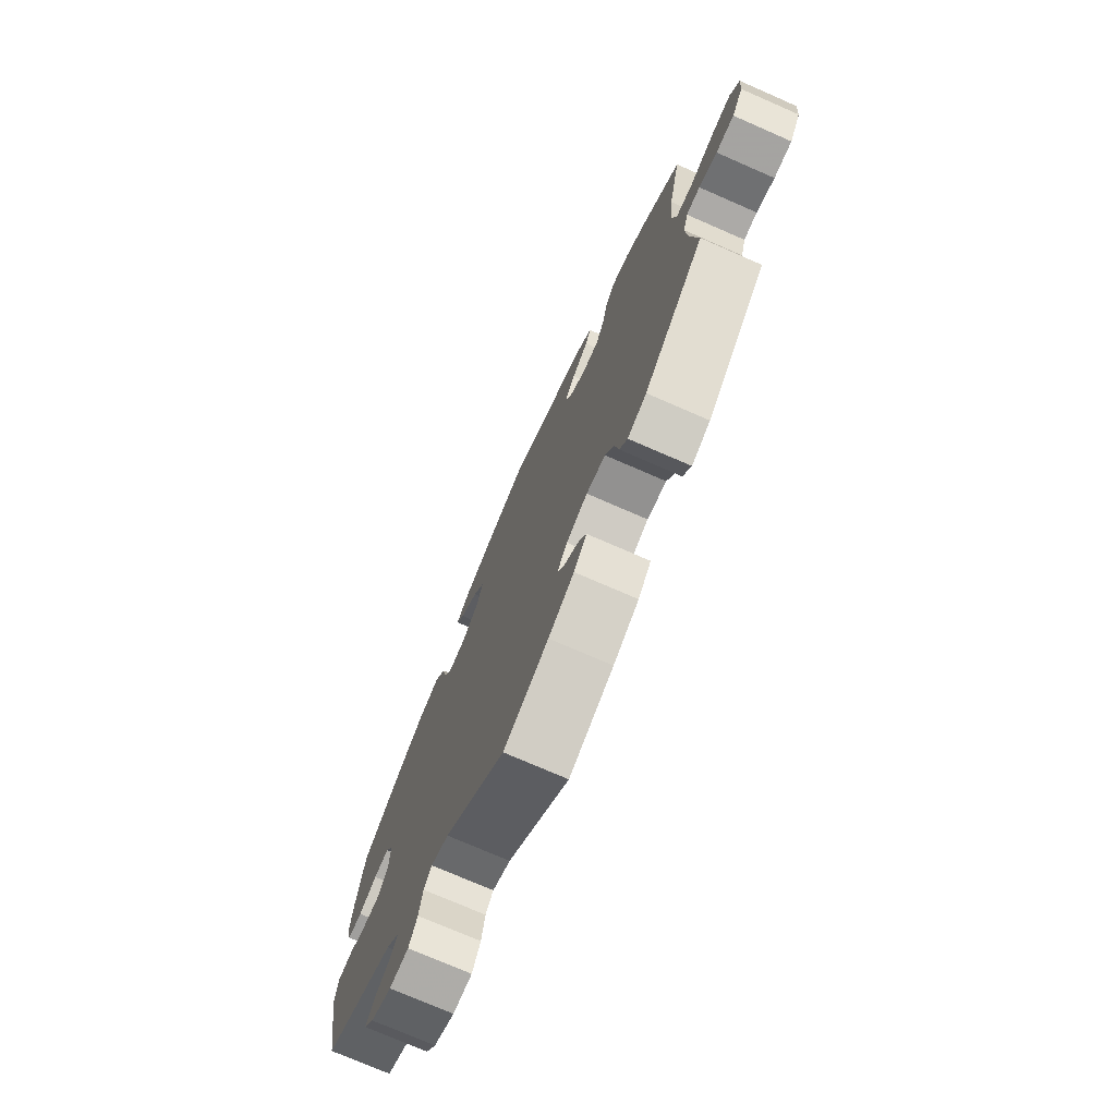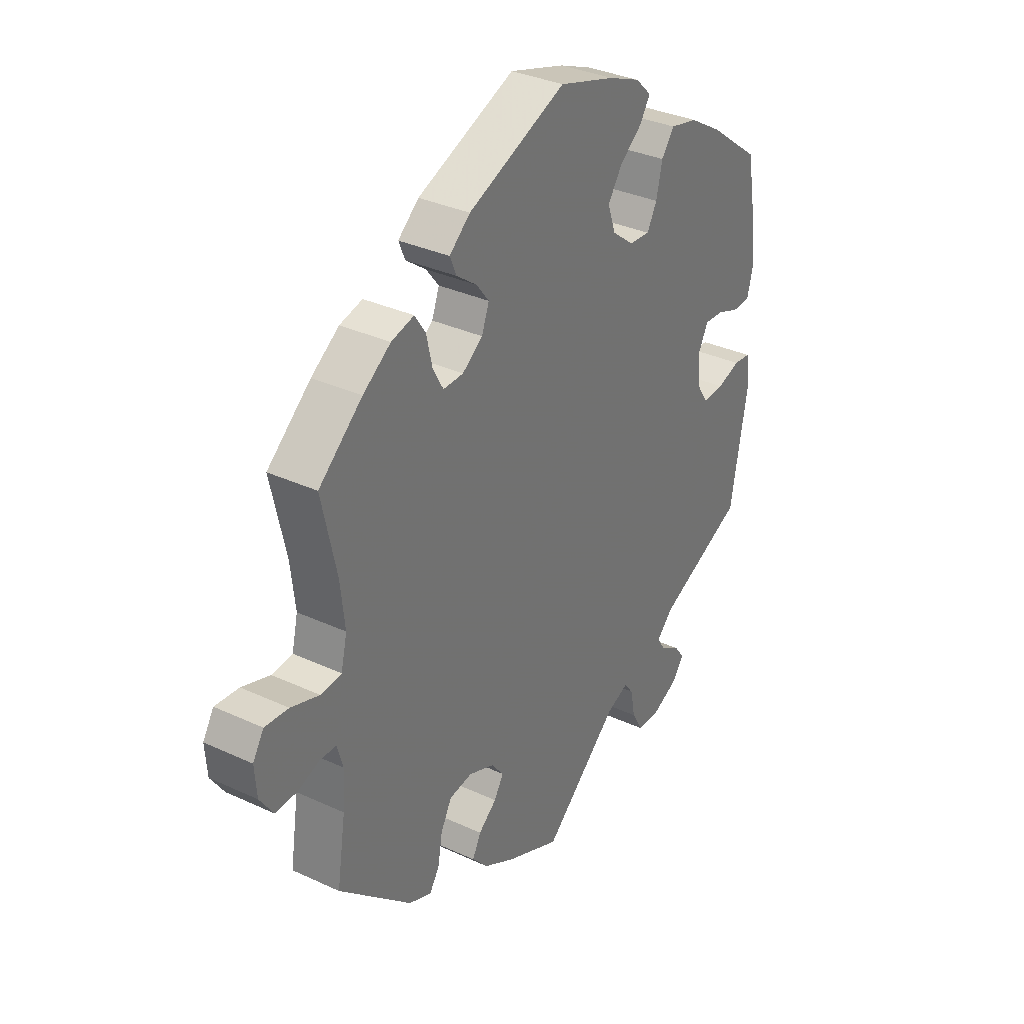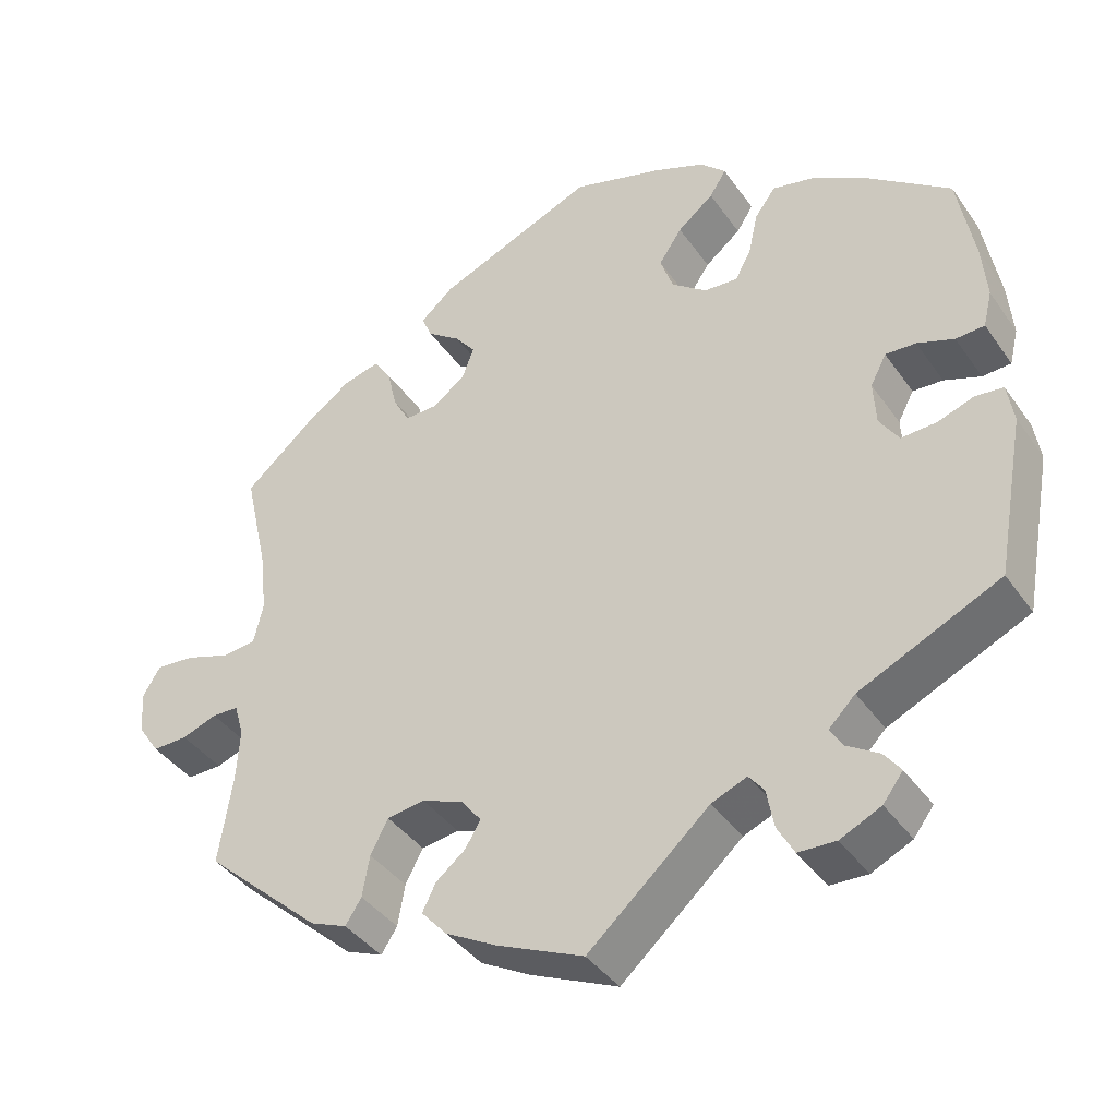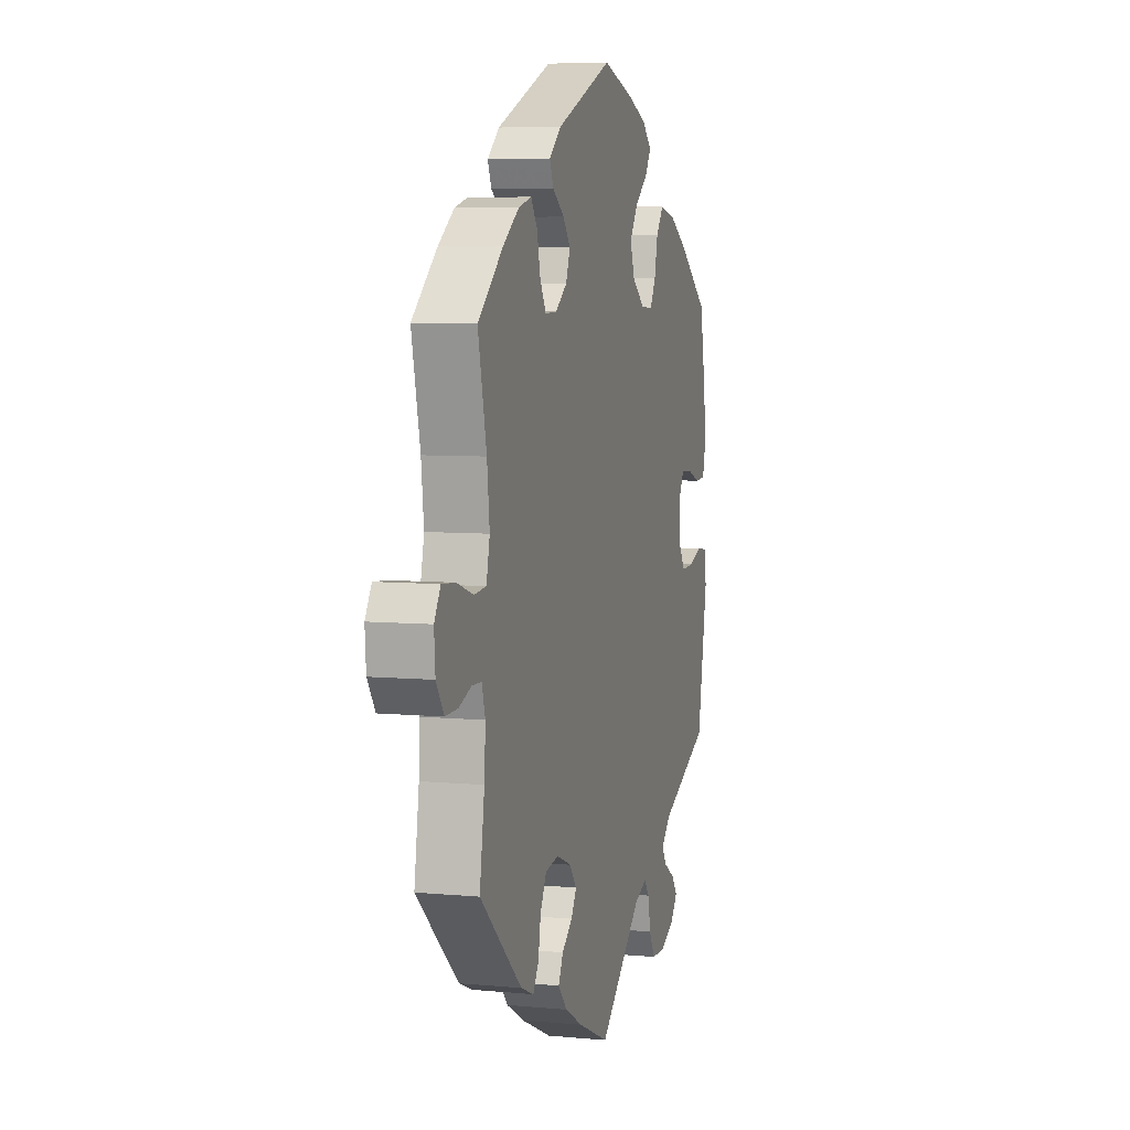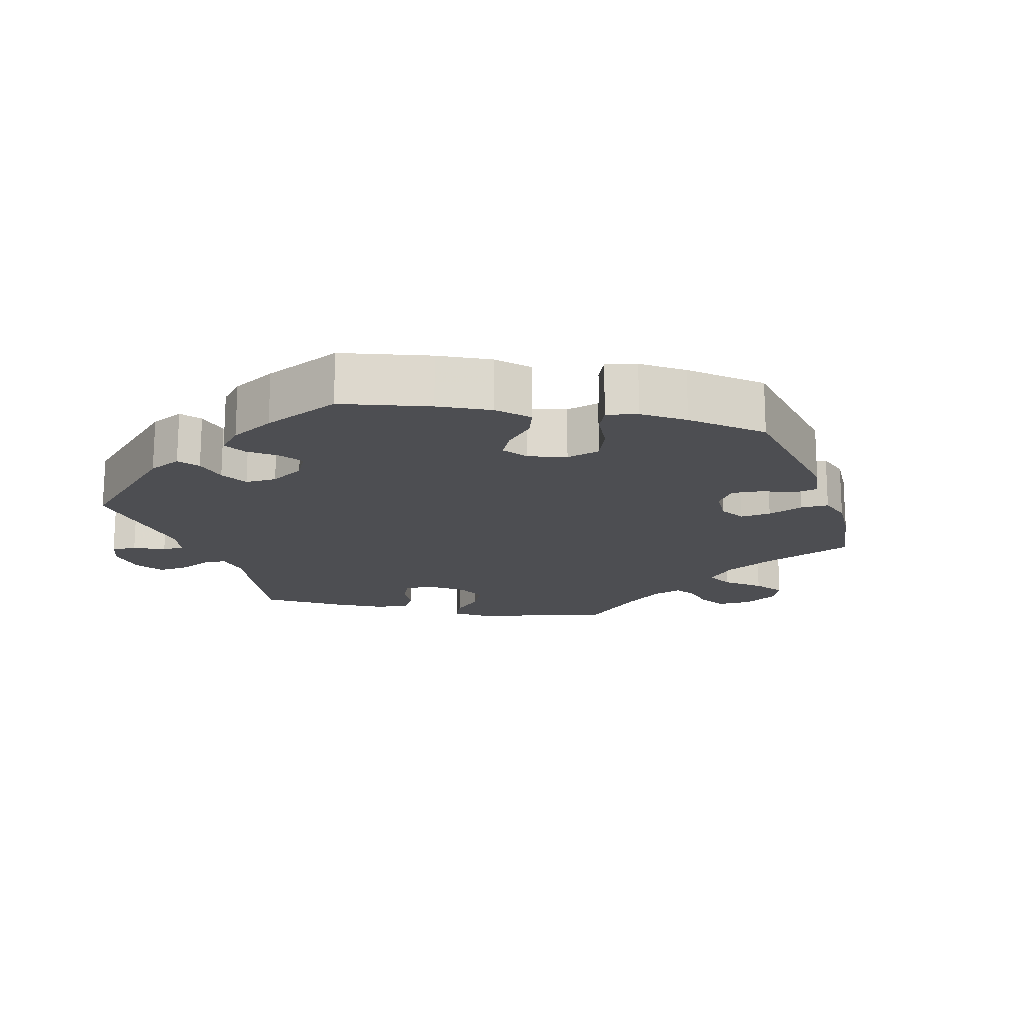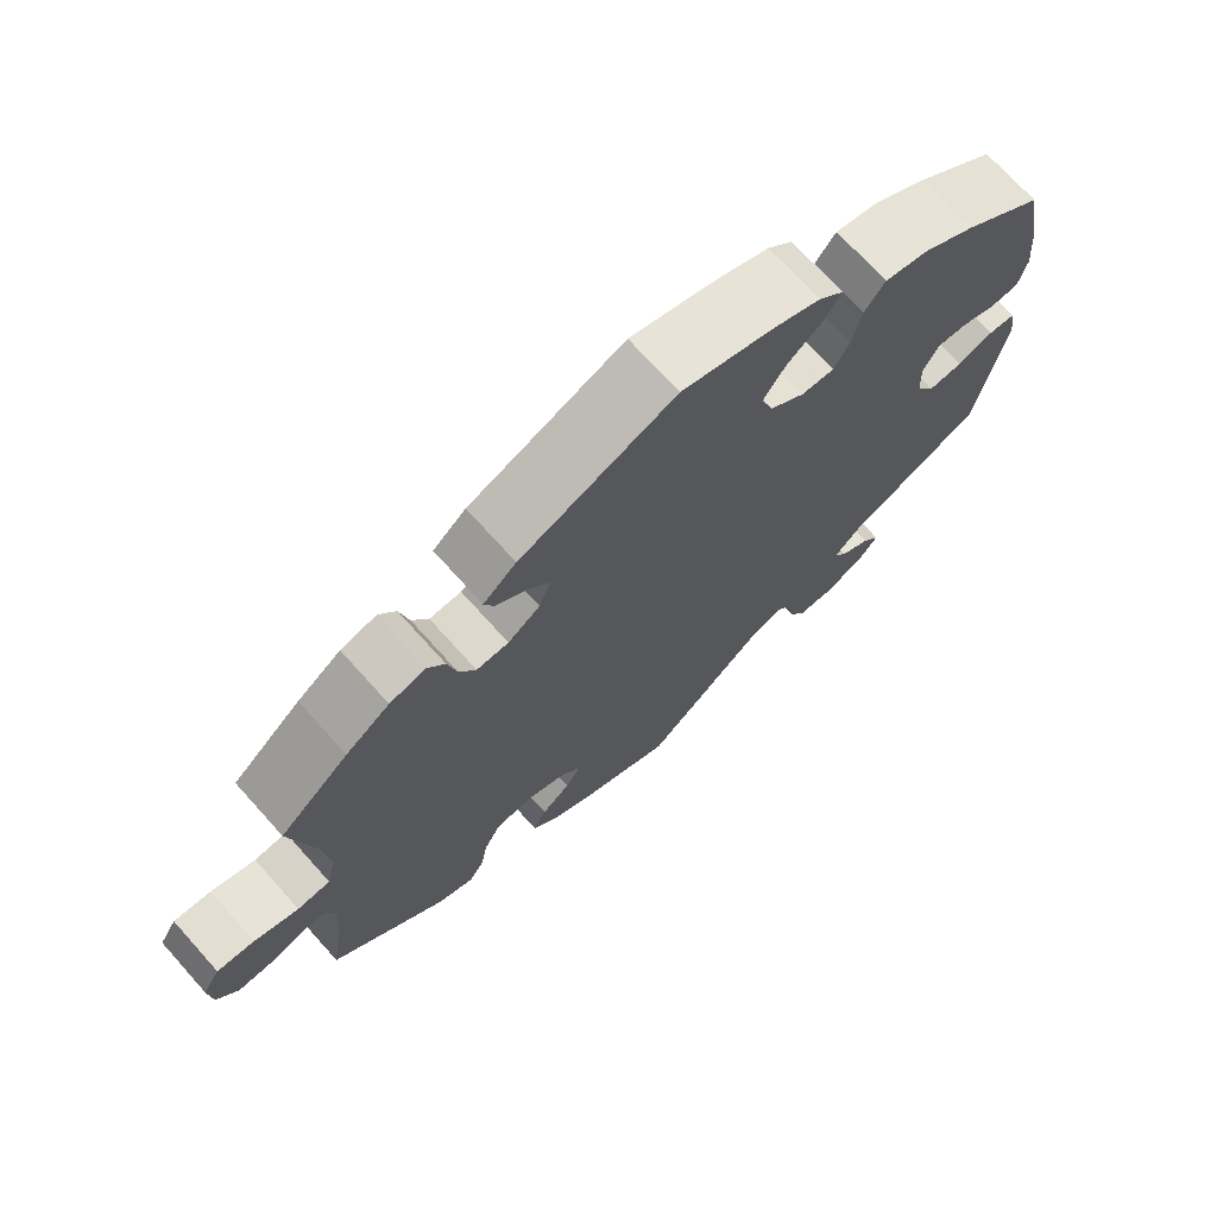
<metadata>
{"format":"obj","ext":"obj","renderer":"f3d","projection":"perspective","resolution":1024,"background":"white","views":[{"elev":-74.4,"azim":66.4,"up":"+Z"},{"elev":33.5,"azim":122.4,"up":"+Z"},{"elev":-39.9,"azim":-148.5,"up":"+Z"},{"elev":6.4,"azim":105.6,"up":"+Z"},{"elev":-17.2,"azim":-41.0,"up":"+Y"},{"elev":71.5,"azim":138.1,"up":"+Z"}]}
</metadata>
<code>
v -0.397 0.07 0.366
v -0.33 0.07 0.406
v -0.275 0.07 0.418
v -0.249 0.07 0.383
v -0.237 0.07 0.329
v -0.217 0.07 0.292
v -0.175 0.07 0.295
v -0.131 0.07 0.329
v -0.115 0.07 0.375
v -0.144 0.07 0.418
v -0.189 0.07 0.454
v -0.21 0.07 0.487
v -0.178 0.07 0.518
v -0.114 0.07 0.544
v -0.001 0.07 0.578
v 0.197 0.07 0.496
v 0.239 0.07 0.46
v 0.226 0.07 0.429
v 0.185 0.07 0.399
v 0.159 0.07 0.366
v 0.174 0.07 0.326
v 0.215 0.07 0.296
v 0.256 0.07 0.295
v 0.277 0.07 0.333
v 0.289 0.07 0.385
v 0.311 0.07 0.418
v 0.357 0.07 0.406
v 0.413 0.07 0.366
v 0.501 0.07 0.29
v 0.471 0.07 0.156
v 0.462 0.07 0.077
v 0.474 0.07 0.025
v 0.516 0.07 0.021
v 0.573 0.07 0.04
v 0.621 0.07 0.044
v 0.643 0.07 0.008
v 0.639 0.07 -0.046
v 0.612 0.07 -0.086
v 0.568 0.07 -0.085
v 0.524 0.07 -0.069
v 0.491 0.07 -0.07
v 0.479 0.07 -0.111
v 0.483 0.07 -0.177
v 0.5 0.07 -0.289
v 0.353 0.07 -0.422
v 0.307 0.07 -0.441
v 0.287 0.07 -0.41
v 0.278 0.07 -0.358
v 0.256 0.07 -0.316
v 0.209 0.07 -0.309
v 0.157 0.07 -0.33
v 0.132 0.07 -0.362
v 0.151 0.07 -0.394
v 0.188 0.07 -0.424
v 0.205 0.07 -0.458
v 0.173 0.07 -0.494
v 0.11 0.07 -0.529
v 0 0.07 -0.578
v -0.152 0.07 -0.444
v -0.196 0.07 -0.426
v -0.215 0.07 -0.45
v -0.224 0.07 -0.499
v -0.245 0.07 -0.537
v -0.292 0.07 -0.539
v -0.343 0.07 -0.515
v -0.368 0.07 -0.482
v -0.347 0.07 -0.454
v -0.307 0.07 -0.429
v -0.291 0.07 -0.403
v -0.324 0.07 -0.37
v -0.5 0.07 -0.289
v -0.536 0.07 -0.09
v -0.528 0.07 -0.04
v -0.493 0.07 -0.036
v -0.447 0.07 -0.052
v -0.403 0.07 -0.054
v -0.379 0.07 -0.017
v -0.376 0.07 0.038
v -0.396 0.07 0.076
v -0.434 0.07 0.074
v -0.48 0.07 0.057
v -0.516 0.07 0.059
v -0.527 0.07 0.104
v -0.521 0.07 0.173
v -0.5 0.07 0.289
v -0.397 0 0.366
v -0.33 0 0.406
v -0.275 0 0.418
v -0.249 0 0.383
v -0.237 0 0.329
v -0.217 0 0.292
v -0.175 0 0.295
v -0.131 0 0.329
v -0.115 0 0.375
v -0.144 0 0.418
v -0.189 0 0.454
v -0.21 0 0.487
v -0.178 0 0.518
v -0.114 0 0.544
v -0.001 0 0.578
v 0.197 0 0.496
v 0.239 0 0.46
v 0.226 0 0.429
v 0.185 0 0.399
v 0.159 0 0.366
v 0.174 0 0.326
v 0.215 0 0.296
v 0.256 0 0.295
v 0.277 0 0.333
v 0.289 0 0.385
v 0.311 0 0.418
v 0.357 0 0.406
v 0.413 0 0.366
v 0.501 0 0.29
v 0.471 0 0.156
v 0.462 0 0.077
v 0.474 0 0.025
v 0.516 0 0.021
v 0.573 0 0.04
v 0.621 0 0.044
v 0.643 0 0.008
v 0.639 0 -0.046
v 0.612 0 -0.086
v 0.568 0 -0.085
v 0.524 0 -0.069
v 0.491 0 -0.07
v 0.479 0 -0.111
v 0.483 0 -0.177
v 0.5 0 -0.289
v 0.353 0 -0.422
v 0.307 0 -0.441
v 0.287 0 -0.41
v 0.278 0 -0.358
v 0.256 0 -0.316
v 0.209 0 -0.309
v 0.157 0 -0.33
v 0.132 0 -0.362
v 0.151 0 -0.394
v 0.188 0 -0.424
v 0.205 0 -0.458
v 0.173 0 -0.494
v 0.11 0 -0.529
v 0 0 -0.578
v -0.152 0 -0.444
v -0.196 0 -0.426
v -0.215 0 -0.45
v -0.224 0 -0.499
v -0.245 0 -0.537
v -0.292 0 -0.539
v -0.343 0 -0.515
v -0.368 0 -0.482
v -0.347 0 -0.454
v -0.307 0 -0.429
v -0.291 0 -0.403
v -0.324 0 -0.37
v -0.5 0 -0.289
v -0.536 0 -0.09
v -0.528 0 -0.04
v -0.493 0 -0.036
v -0.447 0 -0.052
v -0.403 0 -0.054
v -0.379 0 -0.017
v -0.376 0 0.038
v -0.396 0 0.076
v -0.434 0 0.074
v -0.48 0 0.057
v -0.516 0 0.059
v -0.527 0 0.104
v -0.521 0 0.173
v -0.5 0 0.289
f 80 81 82 83
f 79 80 83 84
f 72 73 74 75
f 70 71 72 75
f 69 70 75 76
f 65 66 67 68
f 65 68 69
f 64 65 69
f 61 62 63 64
f 60 61 64 69
f 56 57 58 59
f 56 59 60
f 53 54 55 56
f 52 53 56 60
f 51 52 60 69
f 45 46 47 48
f 43 44 45 48
f 42 43 48 49
f 41 42 49 50
f 37 38 39 40
f 37 40 41
f 36 37 41
f 33 34 35 36
f 32 33 36 41
f 31 32 41 50
f 27 28 29 30
f 24 25 26 27
f 23 24 27 30
f 22 23 30 31
f 16 17 18 19
f 16 19 20
f 15 16 20
f 14 15 20 21
f 10 11 12 13
f 9 10 13 14
f 2 3 4 5
f 2 5 6
f 1 2 6
f 79 84 85 1
f 51 69 76 77
f 51 77 78
f 21 22 31 50
f 9 14 21 50
f 8 9 50 51
f 7 8 51 78
f 78 79 1 6
f 6 7 78
f 168 167 166 165
f 169 168 165 164
f 160 159 158 157
f 160 157 156 155
f 161 160 155 154
f 153 152 151 150
f 154 153 150
f 154 150 149
f 149 148 147 146
f 154 149 146 145
f 144 143 142 141
f 145 144 141
f 141 140 139 138
f 145 141 138 137
f 154 145 137 136
f 133 132 131 130
f 133 130 129 128
f 134 133 128 127
f 135 134 127 126
f 125 124 123 122
f 126 125 122
f 126 122 121
f 121 120 119 118
f 126 121 118 117
f 135 126 117 116
f 115 114 113 112
f 112 111 110 109
f 115 112 109 108
f 116 115 108 107
f 104 103 102 101
f 105 104 101
f 105 101 100
f 106 105 100 99
f 98 97 96 95
f 99 98 95 94
f 90 89 88 87
f 91 90 87
f 91 87 86
f 86 170 169 164
f 162 161 154 136
f 163 162 136
f 135 116 107 106
f 135 106 99 94
f 136 135 94 93
f 163 136 93 92
f 91 86 164 163
f 163 92 91
f 1 86 87 2
f 2 87 88 3
f 3 88 89 4
f 4 89 90 5
f 5 90 91 6
f 6 91 92 7
f 7 92 93 8
f 8 93 94 9
f 9 94 95 10
f 10 95 96 11
f 11 96 97 12
f 12 97 98 13
f 13 98 99 14
f 14 99 100 15
f 15 100 101 16
f 16 101 102 17
f 17 102 103 18
f 18 103 104 19
f 19 104 105 20
f 20 105 106 21
f 21 106 107 22
f 22 107 108 23
f 23 108 109 24
f 24 109 110 25
f 25 110 111 26
f 26 111 112 27
f 27 112 113 28
f 28 113 114 29
f 29 114 115 30
f 30 115 116 31
f 31 116 117 32
f 32 117 118 33
f 33 118 119 34
f 34 119 120 35
f 35 120 121 36
f 36 121 122 37
f 37 122 123 38
f 38 123 124 39
f 39 124 125 40
f 40 125 126 41
f 41 126 127 42
f 42 127 128 43
f 43 128 129 44
f 44 129 130 45
f 45 130 131 46
f 46 131 132 47
f 47 132 133 48
f 48 133 134 49
f 49 134 135 50
f 50 135 136 51
f 51 136 137 52
f 52 137 138 53
f 53 138 139 54
f 54 139 140 55
f 55 140 141 56
f 56 141 142 57
f 57 142 143 58
f 58 143 144 59
f 59 144 145 60
f 60 145 146 61
f 61 146 147 62
f 62 147 148 63
f 63 148 149 64
f 64 149 150 65
f 65 150 151 66
f 66 151 152 67
f 67 152 153 68
f 68 153 154 69
f 69 154 155 70
f 70 155 156 71
f 71 156 157 72
f 72 157 158 73
f 73 158 159 74
f 74 159 160 75
f 75 160 161 76
f 76 161 162 77
f 77 162 163 78
f 78 163 164 79
f 79 164 165 80
f 80 165 166 81
f 81 166 167 82
f 82 167 168 83
f 83 168 169 84
f 84 169 170 85
f 85 170 86 1

</code>
